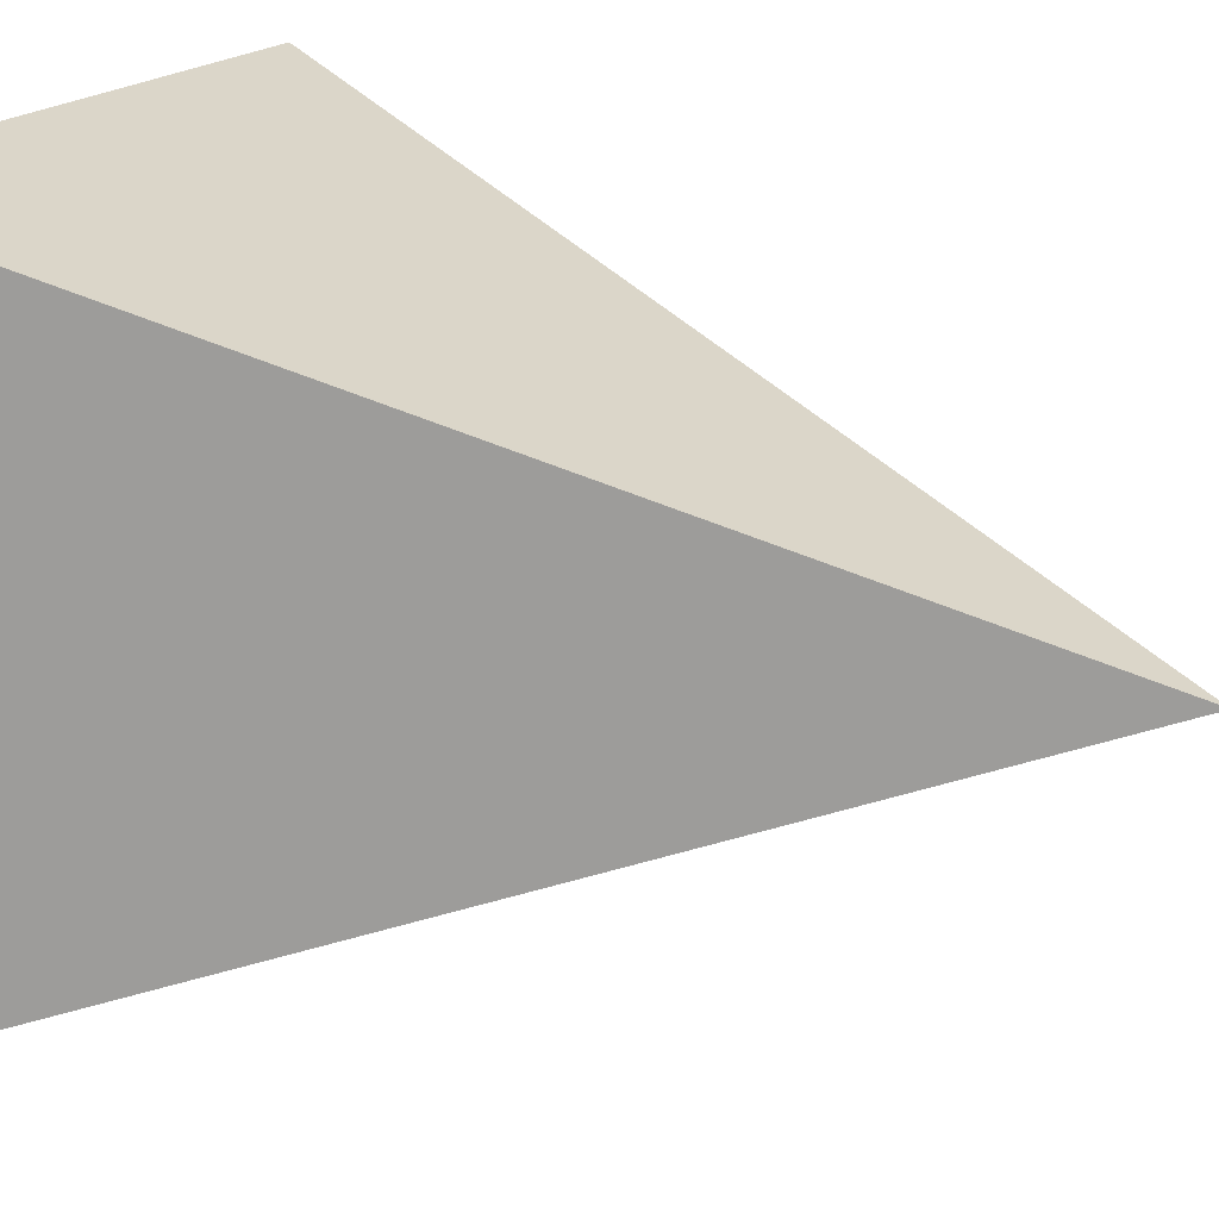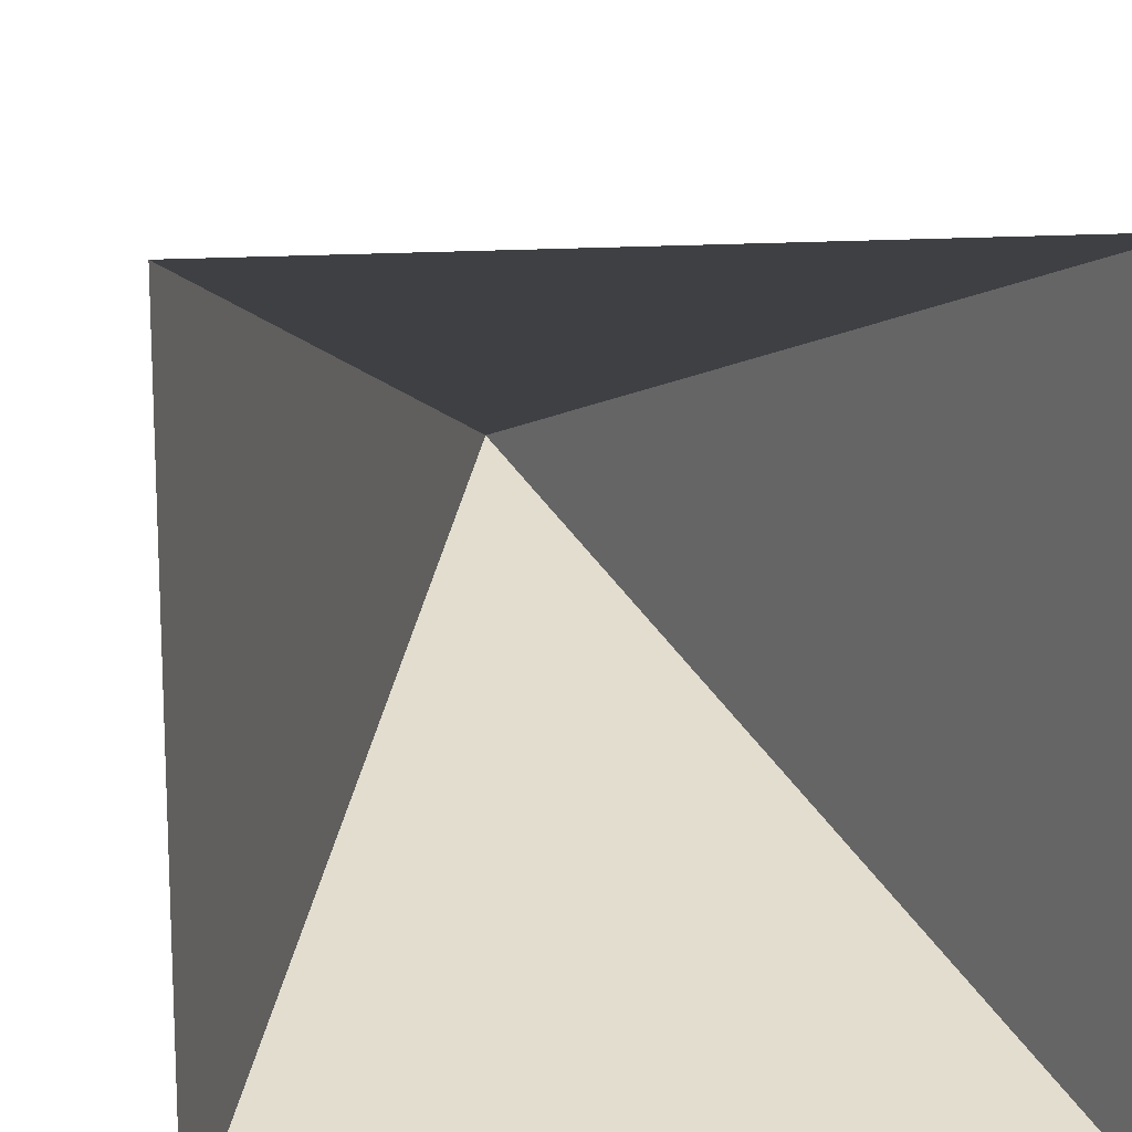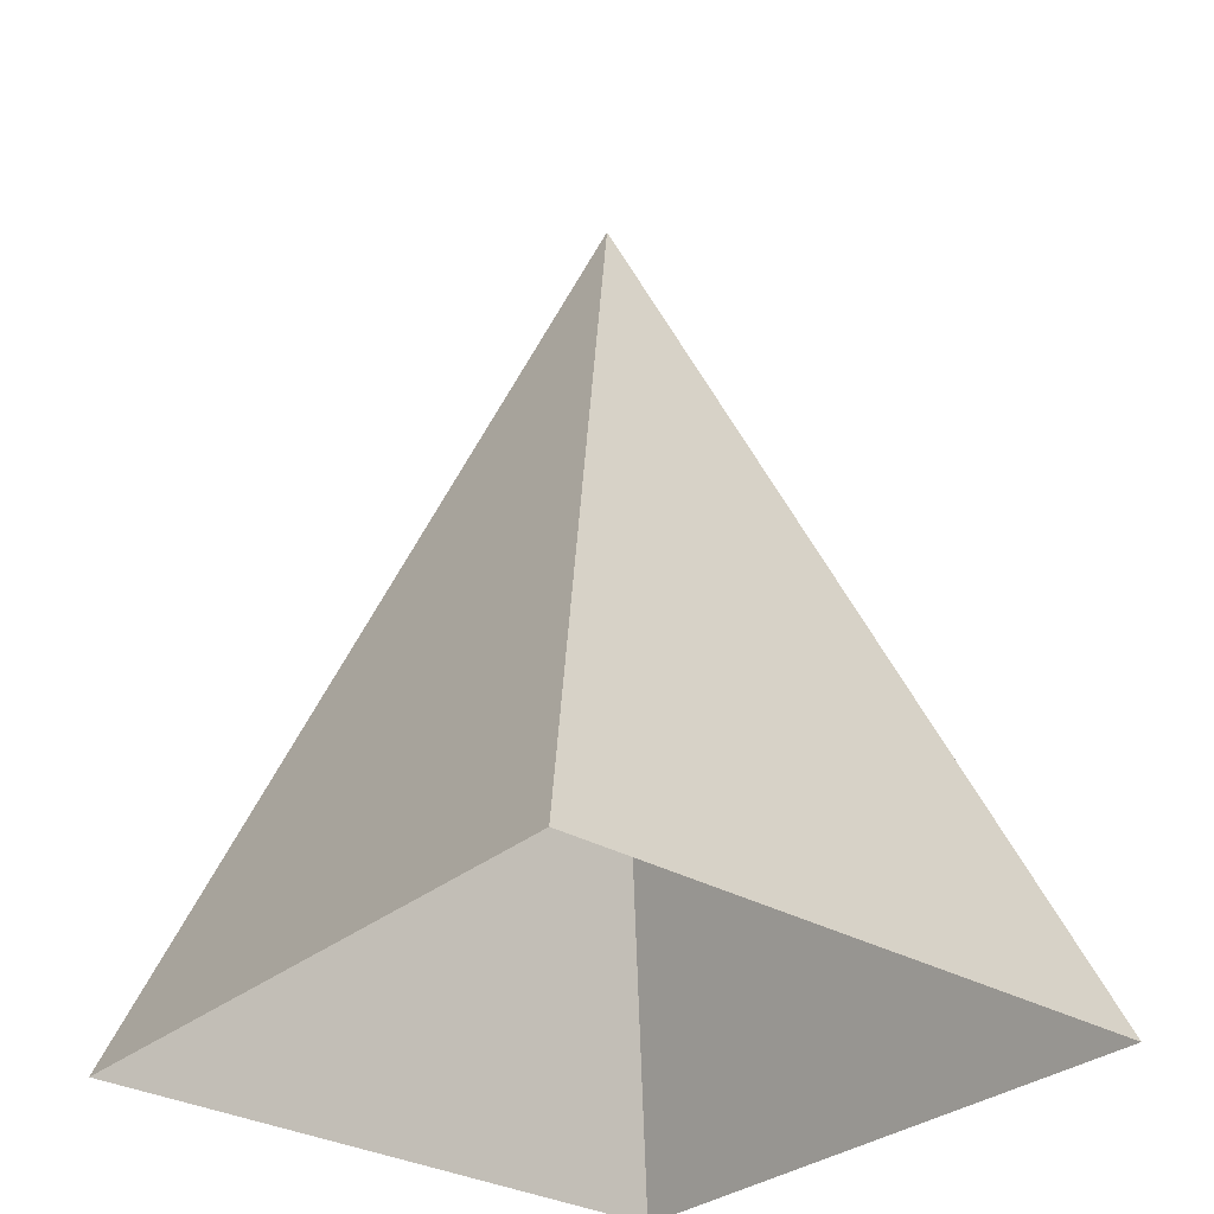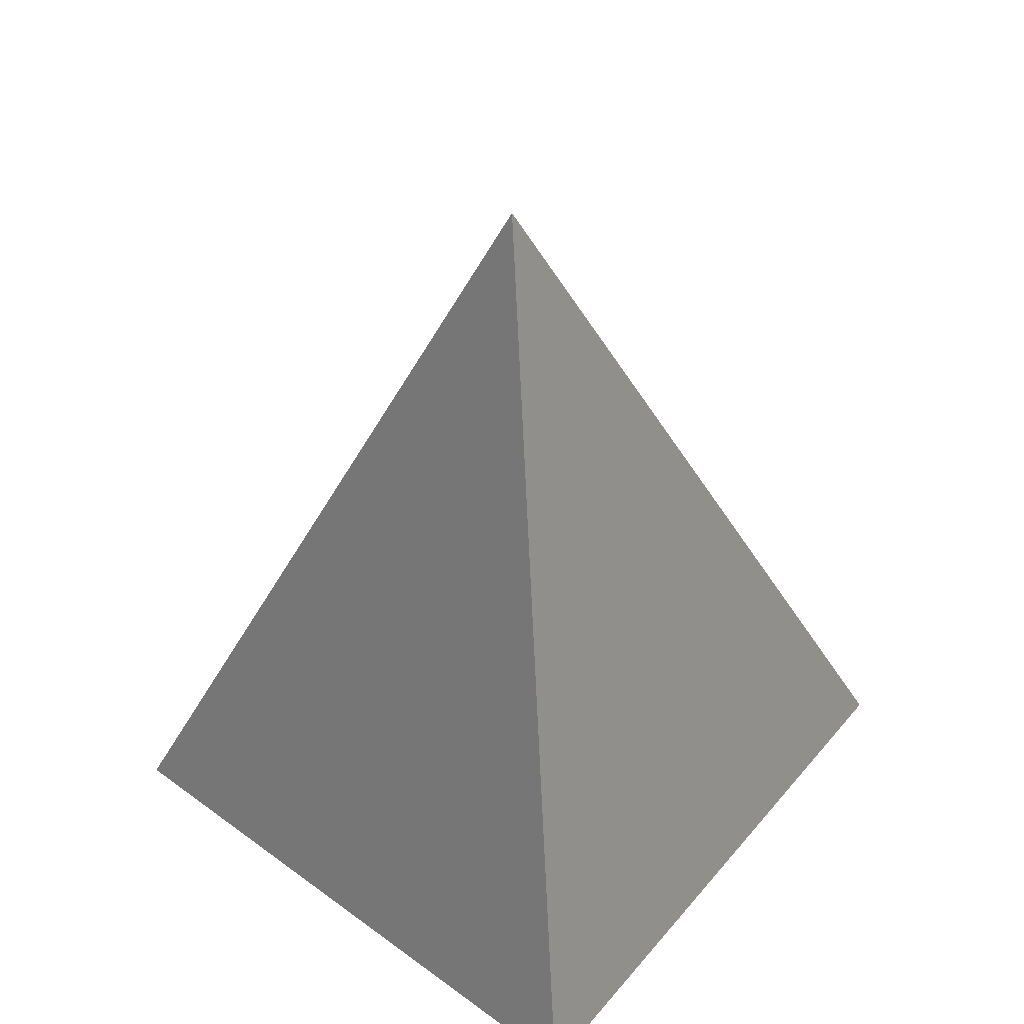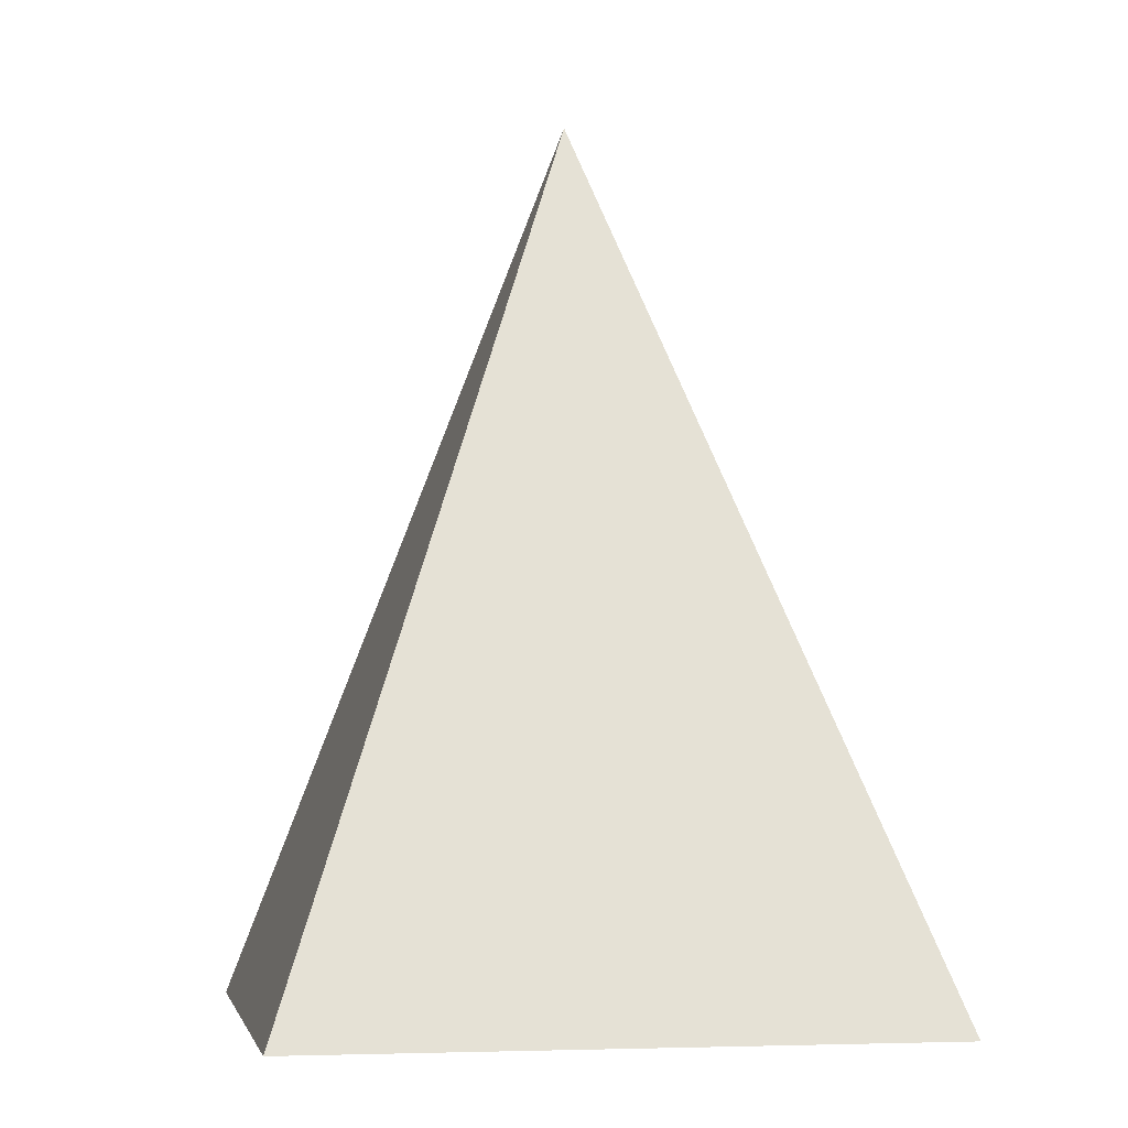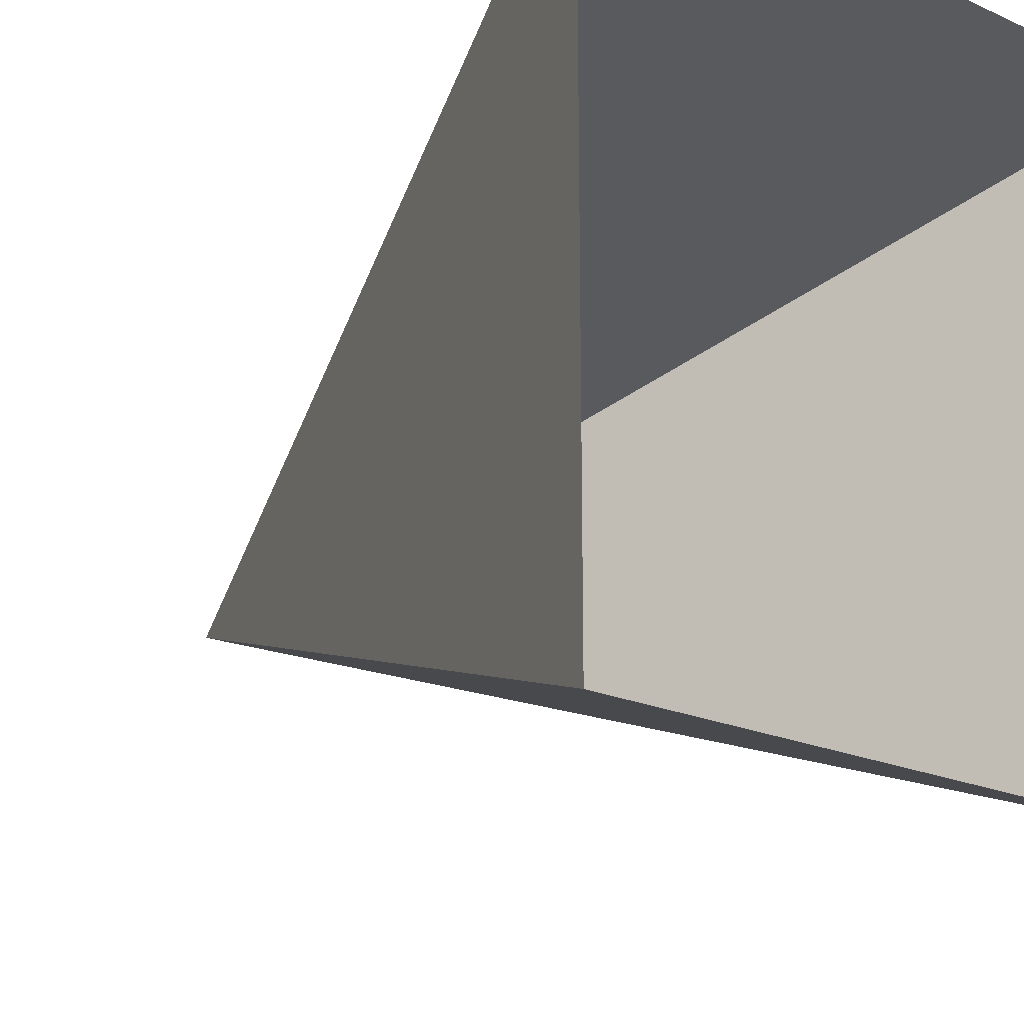
<metadata>
{"format":"obj","ext":"obj","renderer":"f3d","projection":"perspective","resolution":1024,"background":"white","views":[{"elev":18.4,"azim":116.9,"up":"+Z"},{"elev":15.1,"azim":-9.1,"up":"+Z"},{"elev":-31.0,"azim":-39.8,"up":"+Y"},{"elev":50.5,"azim":38.7,"up":"+Y"},{"elev":-5.1,"azim":169.3,"up":"+Y"},{"elev":-20.1,"azim":-39.9,"up":"+Z"}]}
</metadata>
<code>
g default
v -0.7071 -1 -0.7071
v -0.7071 -1 0.7071
v 0.7071 -1 0.7071
v 0.7071 -1 -0.7071
v 0 1 0
g pCone1
f 1 2 5
f 2 3 5
f 3 4 5
f 4 1 5

</code>
